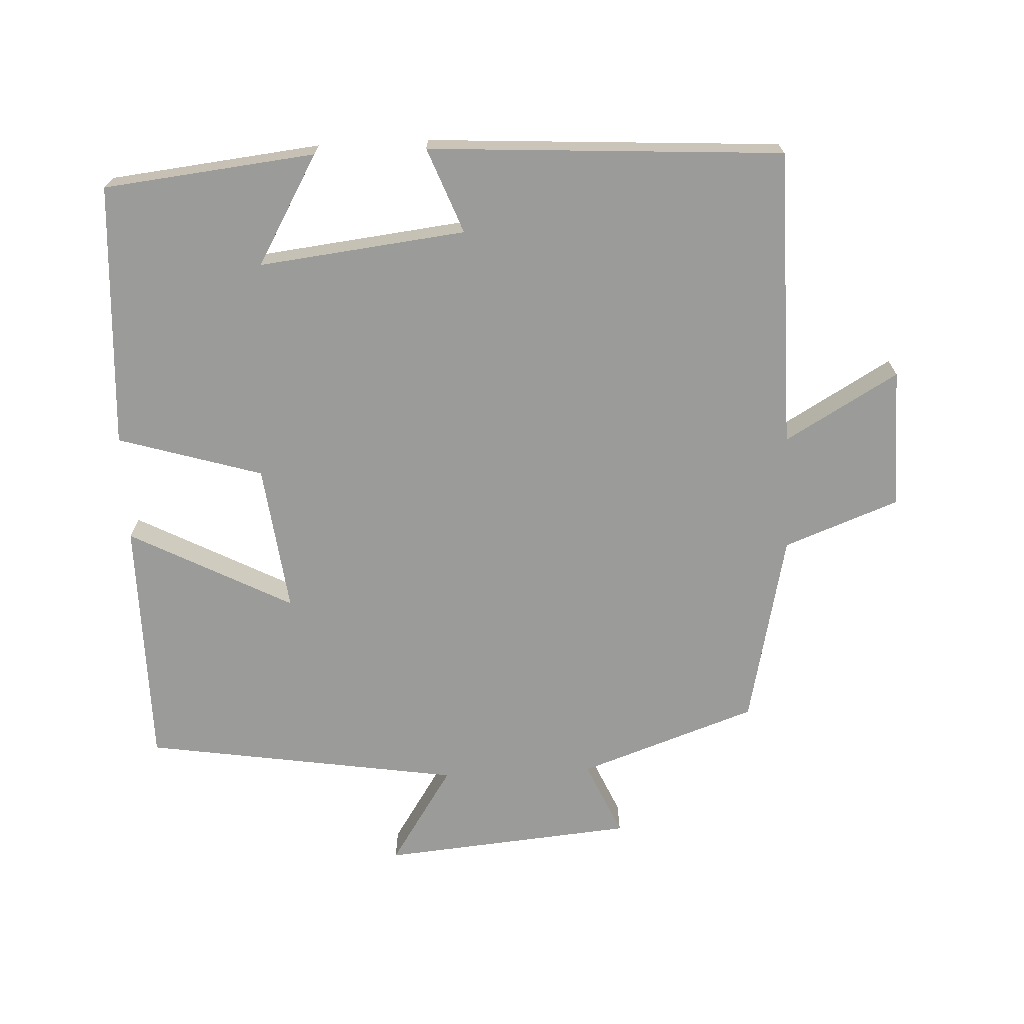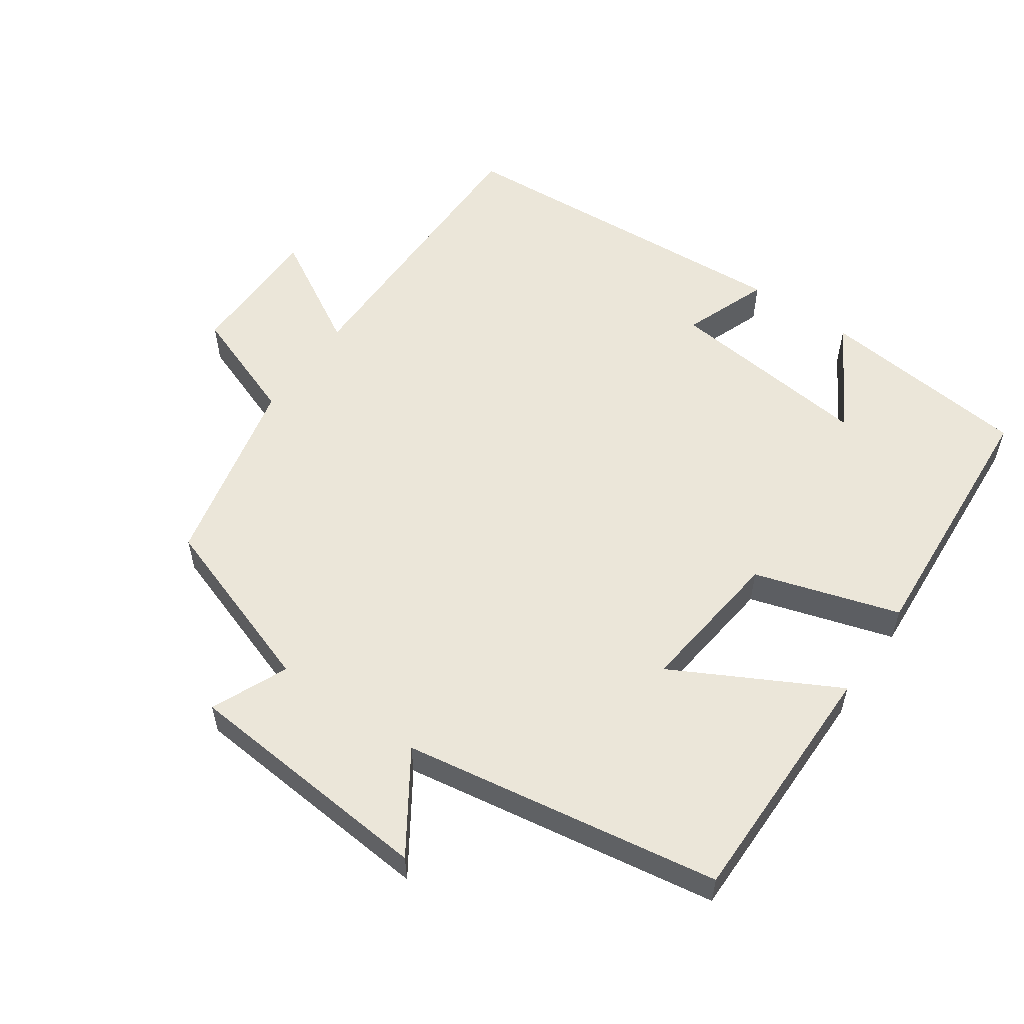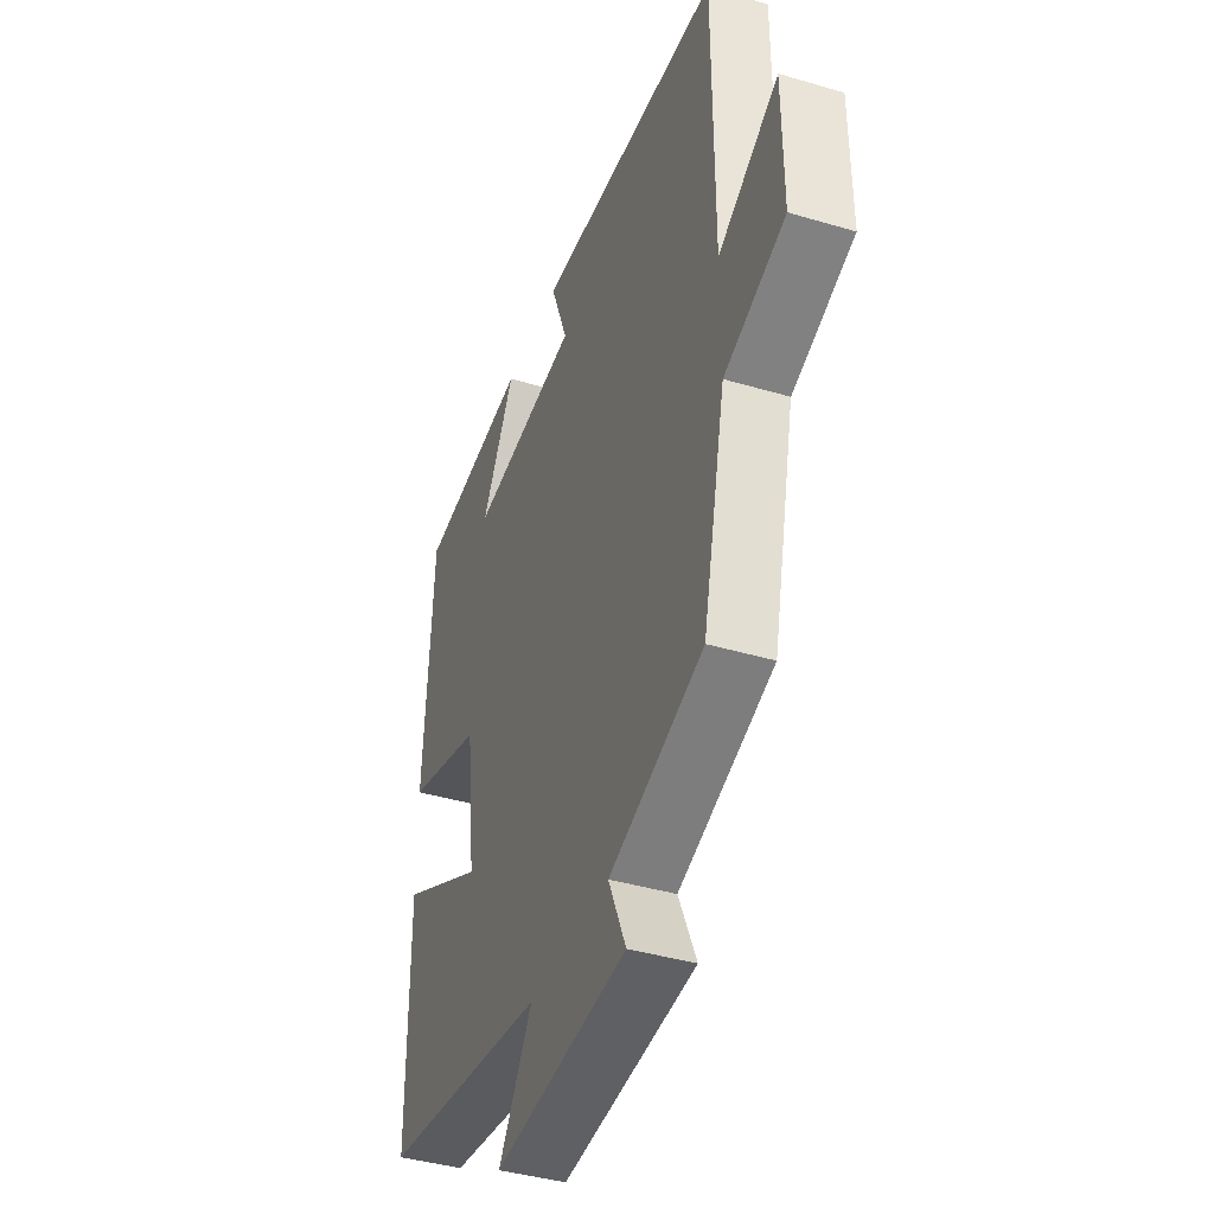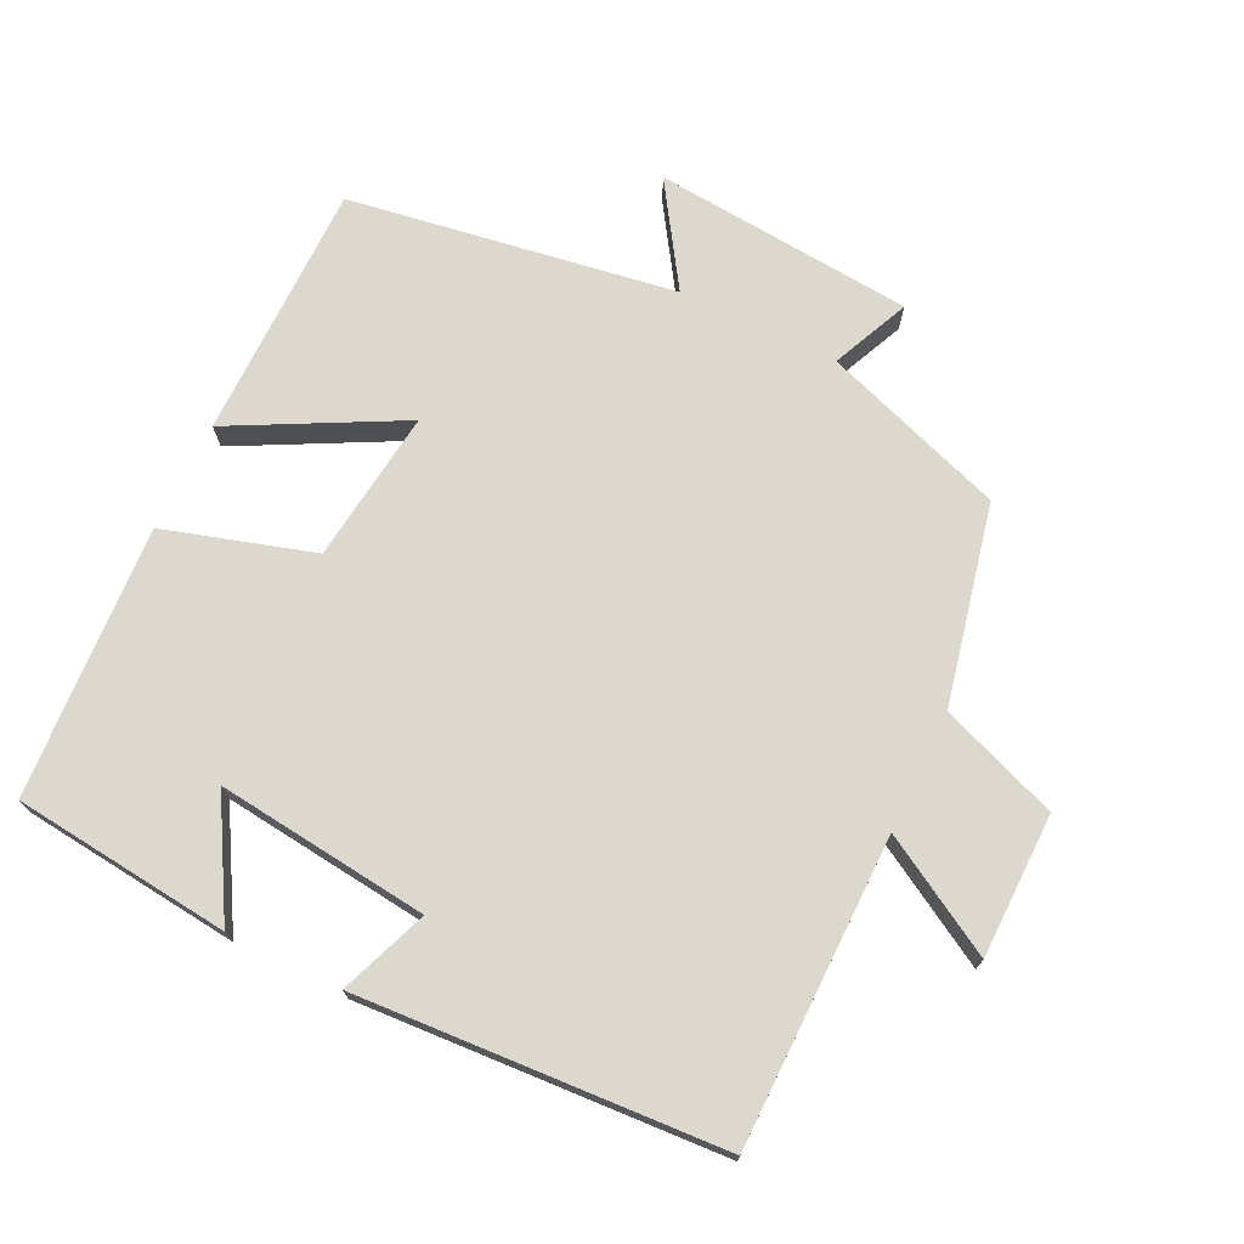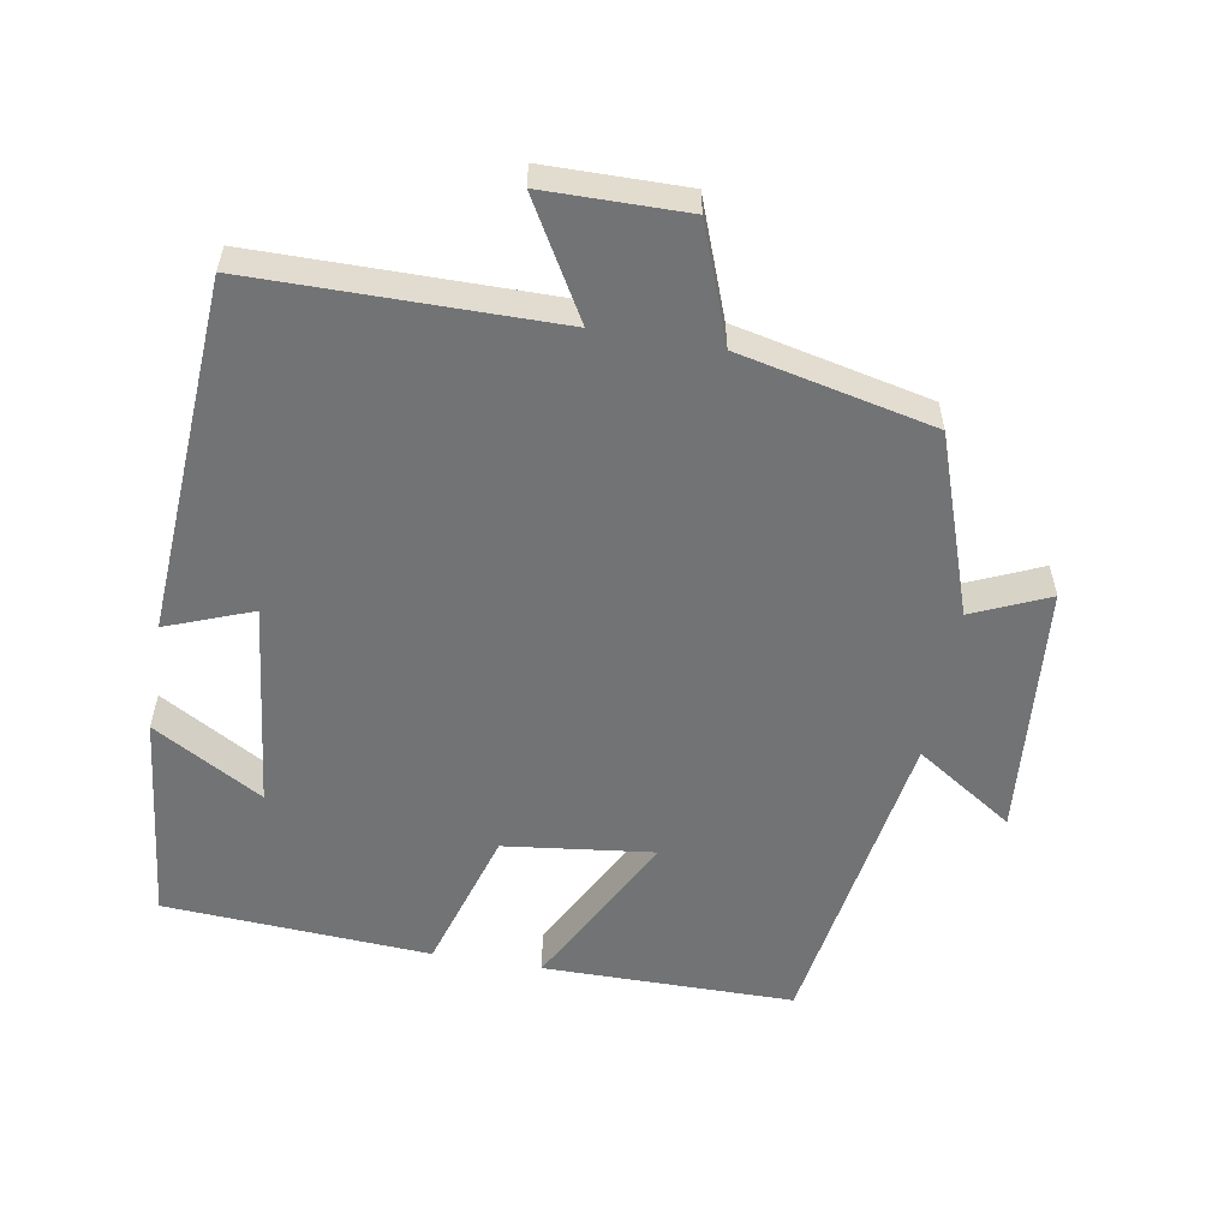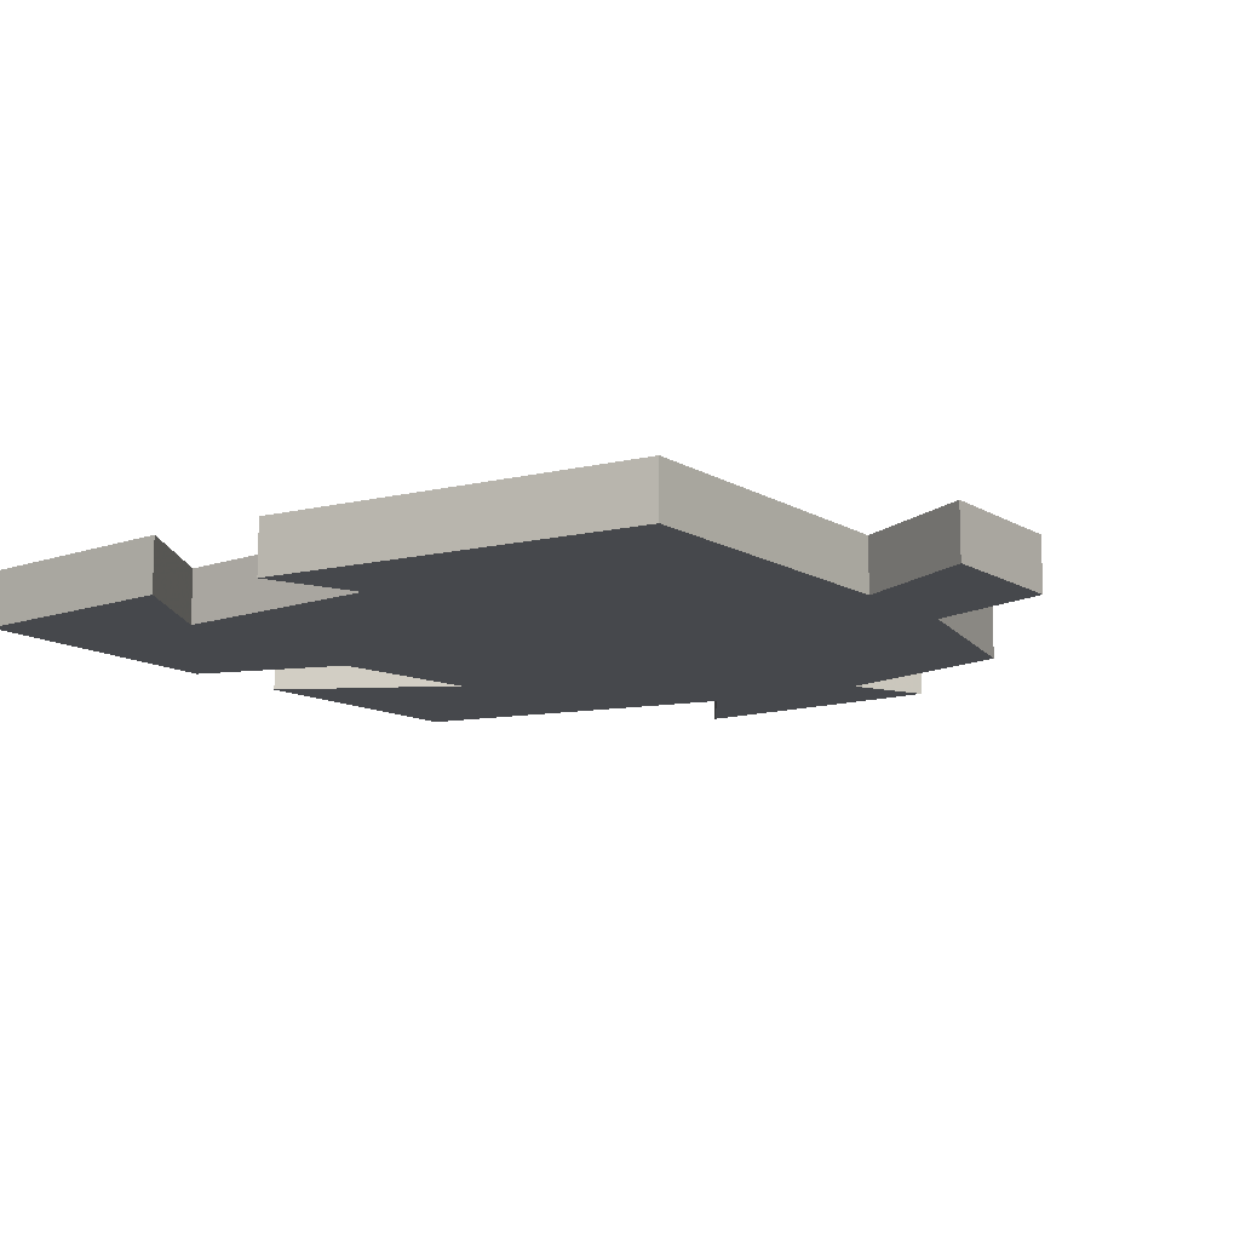
<metadata>
{"format":"obj","ext":"obj","renderer":"f3d","projection":"perspective","resolution":1024,"background":"white","views":[{"elev":-69.6,"azim":2.8,"up":"+Y"},{"elev":55.9,"azim":-145.4,"up":"+Y"},{"elev":-40.6,"azim":70.0,"up":"+Z"},{"elev":72.4,"azim":25.9,"up":"+Y"},{"elev":-55.8,"azim":80.1,"up":"+Y"},{"elev":-11.1,"azim":34.3,"up":"+Y"}]}
</metadata>
<code>
v -0.477 0.07 0.467
v -0.172 0.07 0.5
v -0.263 0.07 0.343
v 0.035 0.07 0.377
v -0.012 0.07 0.5
v 0.498 0.07 0.469
v 0.5 0.07 0.038
v 0.663 0.07 0.132
v 0.665 0.07 -0.07
v 0.5 0.07 -0.132
v 0.438 0.07 -0.411
v 0.182 0.07 -0.5
v 0.23 0.07 -0.609
v -0.134 0.07 -0.641
v -0.042 0.07 -0.5
v -0.499 0.07 -0.428
v -0.5 0.07 -0.068
v -0.266 0.07 -0.191
v -0.292 0.07 0.023
v -0.5 0.07 0.086
v -0.477 0 0.467
v -0.172 0 0.5
v -0.263 0 0.343
v 0.035 0 0.377
v -0.012 0 0.5
v 0.498 0 0.469
v 0.5 0 0.038
v 0.663 0 0.132
v 0.665 0 -0.07
v 0.5 0 -0.132
v 0.438 0 -0.411
v 0.182 0 -0.5
v 0.23 0 -0.609
v -0.134 0 -0.641
v -0.042 0 -0.5
v -0.499 0 -0.428
v -0.5 0 -0.068
v -0.266 0 -0.191
v -0.292 0 0.023
v -0.5 0 0.086
f 19 20 1
f 15 16 17 18
f 15 18 19
f 12 13 14 15
f 15 19 1
f 12 15 1
f 11 12 1
f 10 11 1
f 7 8 9 10
f 6 7 10
f 5 6 10
f 4 5 10
f 3 4 10
f 1 2 3
f 1 3 10
f 21 40 39
f 38 37 36 35
f 39 38 35
f 35 34 33 32
f 21 39 35
f 21 35 32
f 21 32 31
f 21 31 30
f 30 29 28 27
f 30 27 26
f 30 26 25
f 30 25 24
f 30 24 23
f 23 22 21
f 30 23 21
f 1 21 22 2
f 2 22 23 3
f 3 23 24 4
f 4 24 25 5
f 5 25 26 6
f 6 26 27 7
f 7 27 28 8
f 8 28 29 9
f 9 29 30 10
f 10 30 31 11
f 11 31 32 12
f 12 32 33 13
f 13 33 34 14
f 14 34 35 15
f 15 35 36 16
f 16 36 37 17
f 17 37 38 18
f 18 38 39 19
f 19 39 40 20
f 20 40 21 1

</code>
